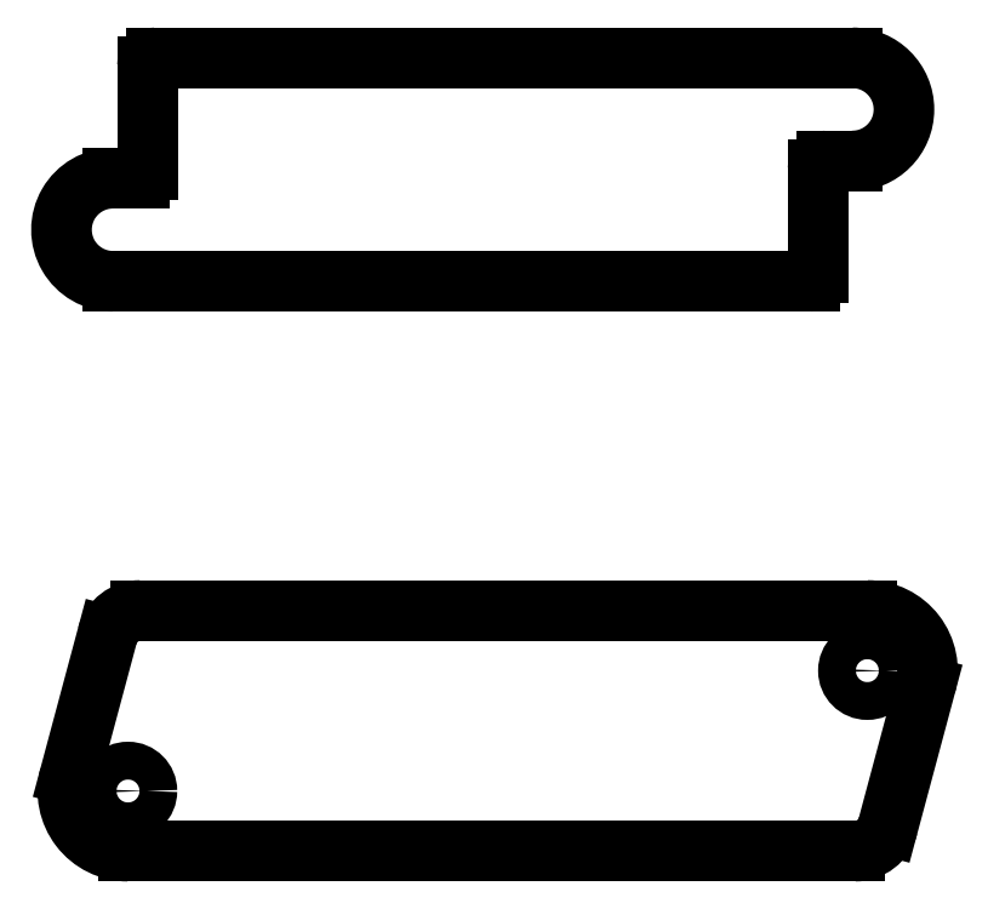
<metadata>
{"format":"dxf","ext":"dxf","renderer":"ezdxf+matplotlib","layout":"modelspace","background":"white","min_lineweight":24,"dpi":150}
</metadata>
<code>
0
SECTION
2
ENTITIES
0
ARC
8
BLACK
10
170.3
20
-92.36
40
3.5
50
-15
51
90
0
LINE
8
BLACK
10
148.8
20
-88.86
11
128
21
-88.86
0
ARC
8
BLACK
10
169.6
20
-100.9
40
2
50
-90
51
-15
0
LINE
8
BLACK
10
173.7
20
-93.27
11
171.5
21
-101.4
0
ARC
8
BLACK
10
128
20
-90.86
40
2
50
90
51
165
0
ARC
8
BLACK
10
127.3
20
-99.36
40
3.5
50
-195
51
-90
0
LINE
8
BLACK
10
148.8
20
-102.9
11
169.6
21
-102.9
0
LINE
8
BLACK
10
123.9
20
-98.46
11
126.1
21
-90.34
0
LINE
8
BLACK
10
148.8
20
-102.9
11
127.3
21
-102.9
0
LINE
8
BLACK
10
148.8
20
-88.86
11
170.3
21
-88.86
0
ARC
8
BLACK
10
128.9
20
-57.21
40
0.5
50
90.01
51
180
0
LINE
8
BLACK
10
126.4
20
-63.71
11
127.9
21
-63.71
0
LINE
8
BLACK
10
126.4
20
-69.71
11
166.9
21
-69.71
0
LINE
8
BLACK
10
169.4
20
-62.71
11
167.9
21
-62.71
0
LINE
8
BLACK
10
128.4
20
-63.21
11
128.4
21
-57.21
0
LINE
8
BLACK
10
167.4
20
-63.21
11
167.4
21
-69.21
0
ARC
8
BLACK
10
127.9
20
-63.21
40
0.5
50
-89.99
51
0.00126
0
ARC
8
BLACK
10
166.9
20
-69.21
40
0.4999
50
-90.01
51
0.01616
0
ARC
8
BLACK
10
169.4
20
-59.71
40
3
50
-90
51
90
0
ARC
8
BLACK
10
126.4
20
-66.71
40
3
50
-270
51
-90
0
LINE
8
BLACK
10
169.4
20
-56.71
11
128.9
21
-56.71
0
ARC
8
BLACK
10
167.9
20
-63.21
40
0.5
50
-270
51
-180
0
CIRCLE
8
BLACK
10
127.3
20
-99.36
40
1.1
0
CIRCLE
8
BLACK
10
170.3
20
-92.36
40
1.1
0
ENDSEC
0
EOF

</code>
